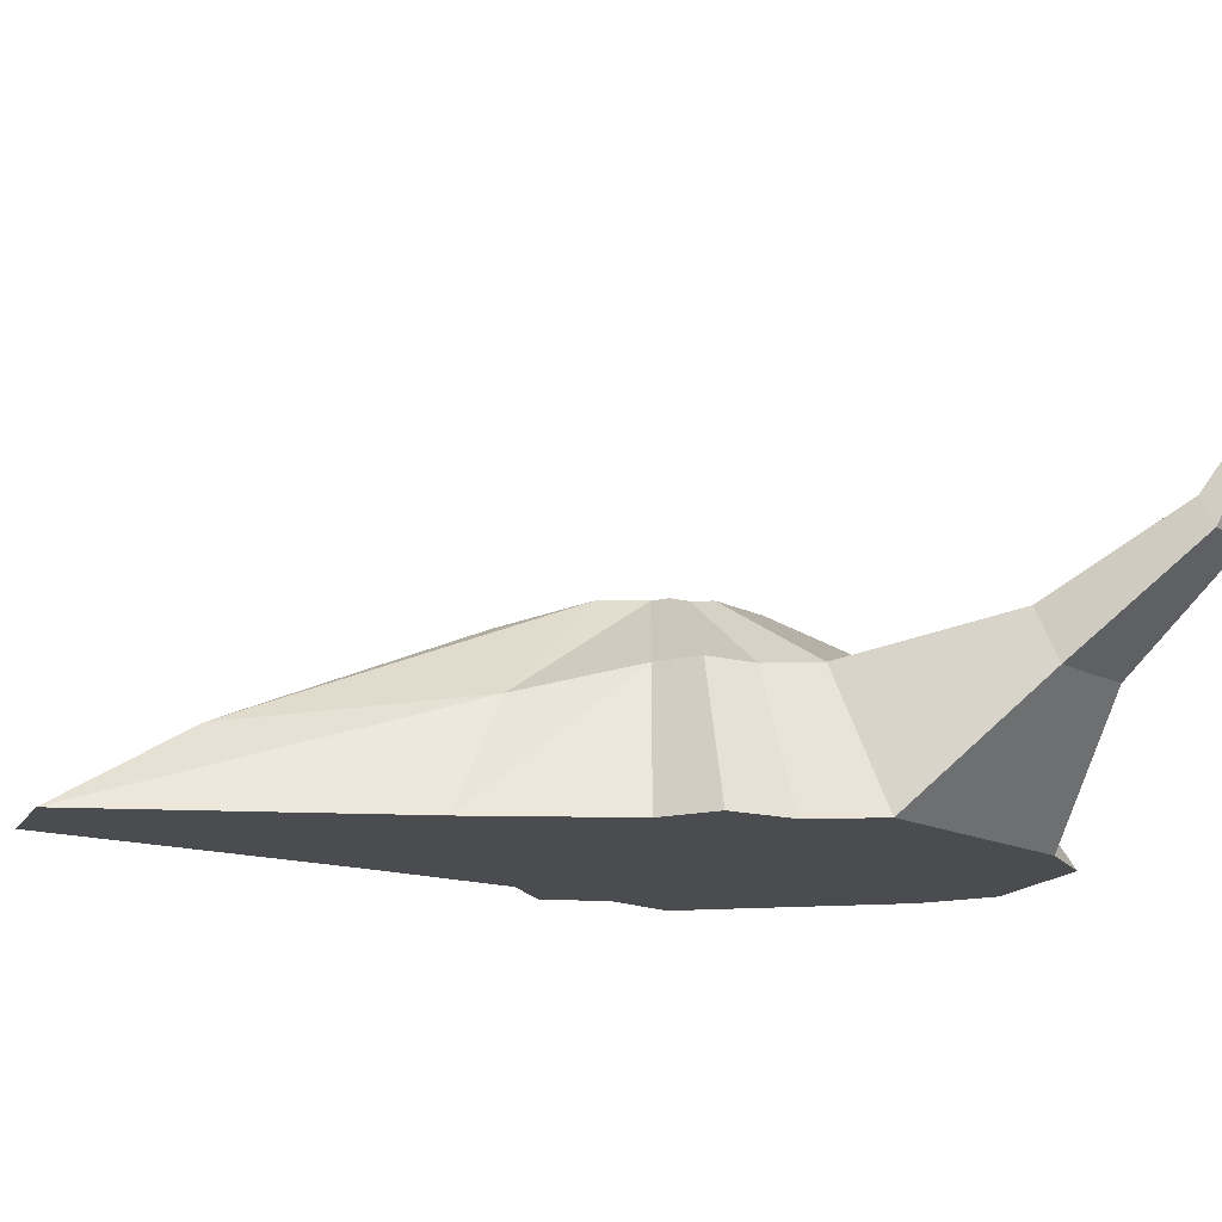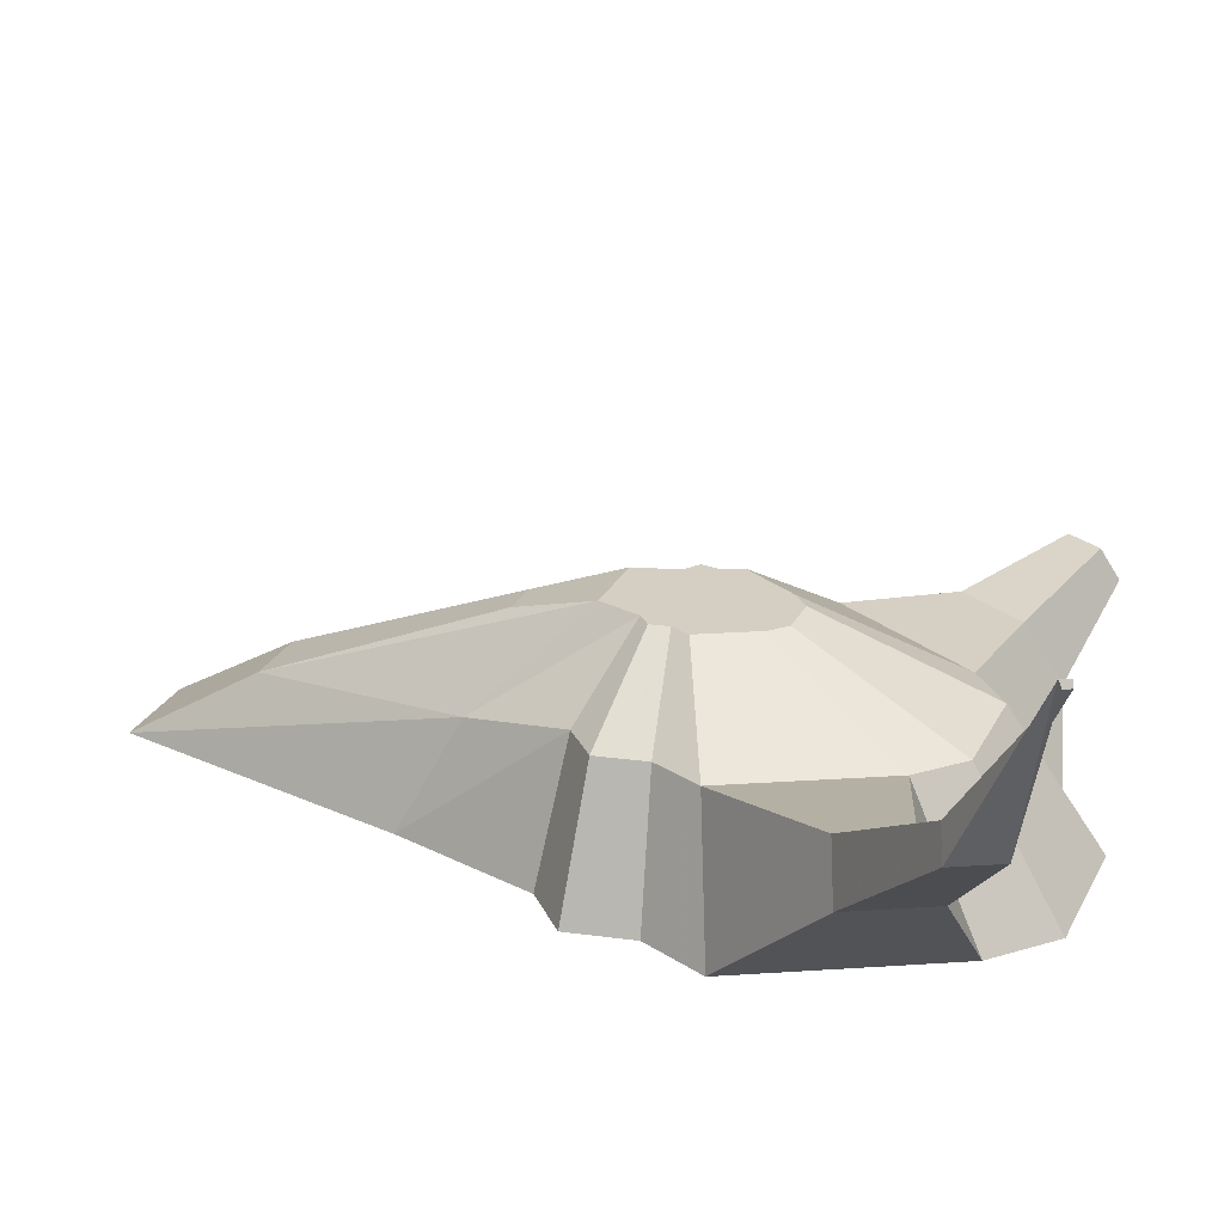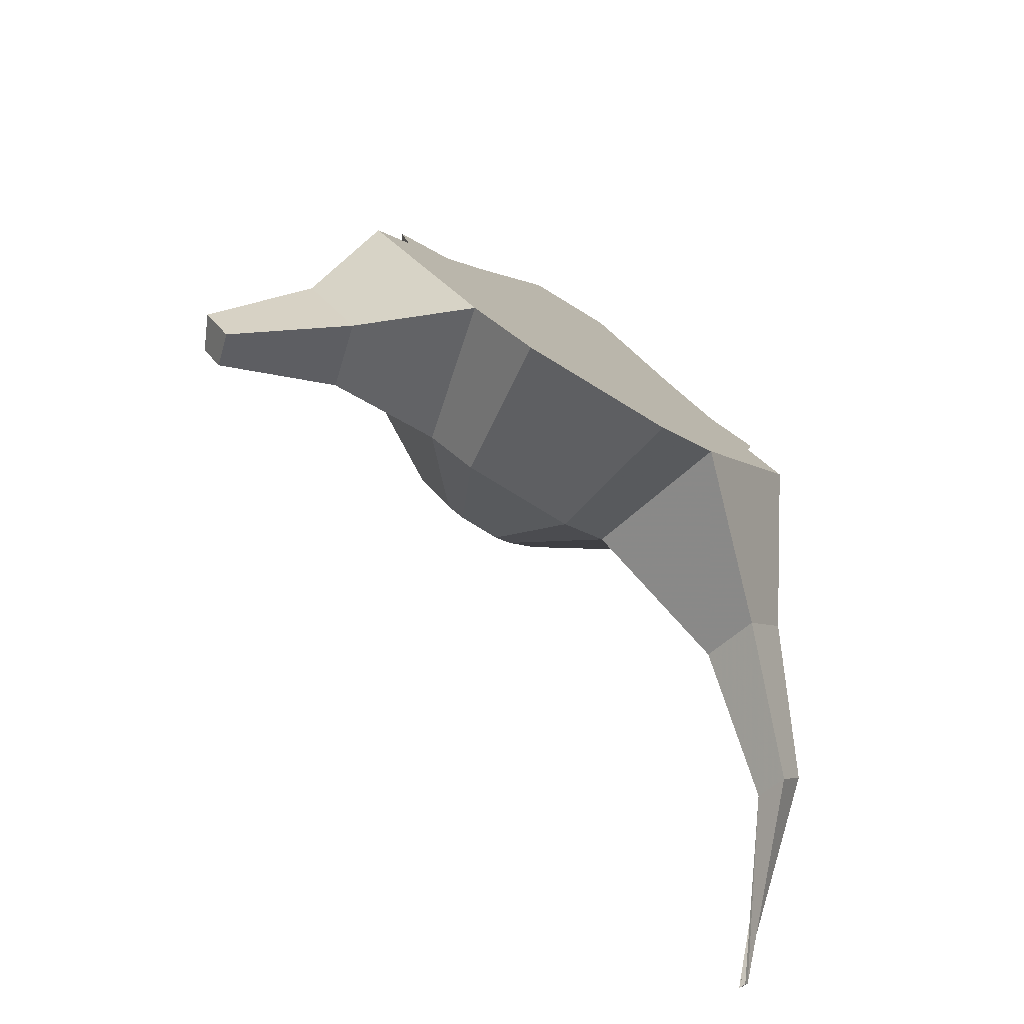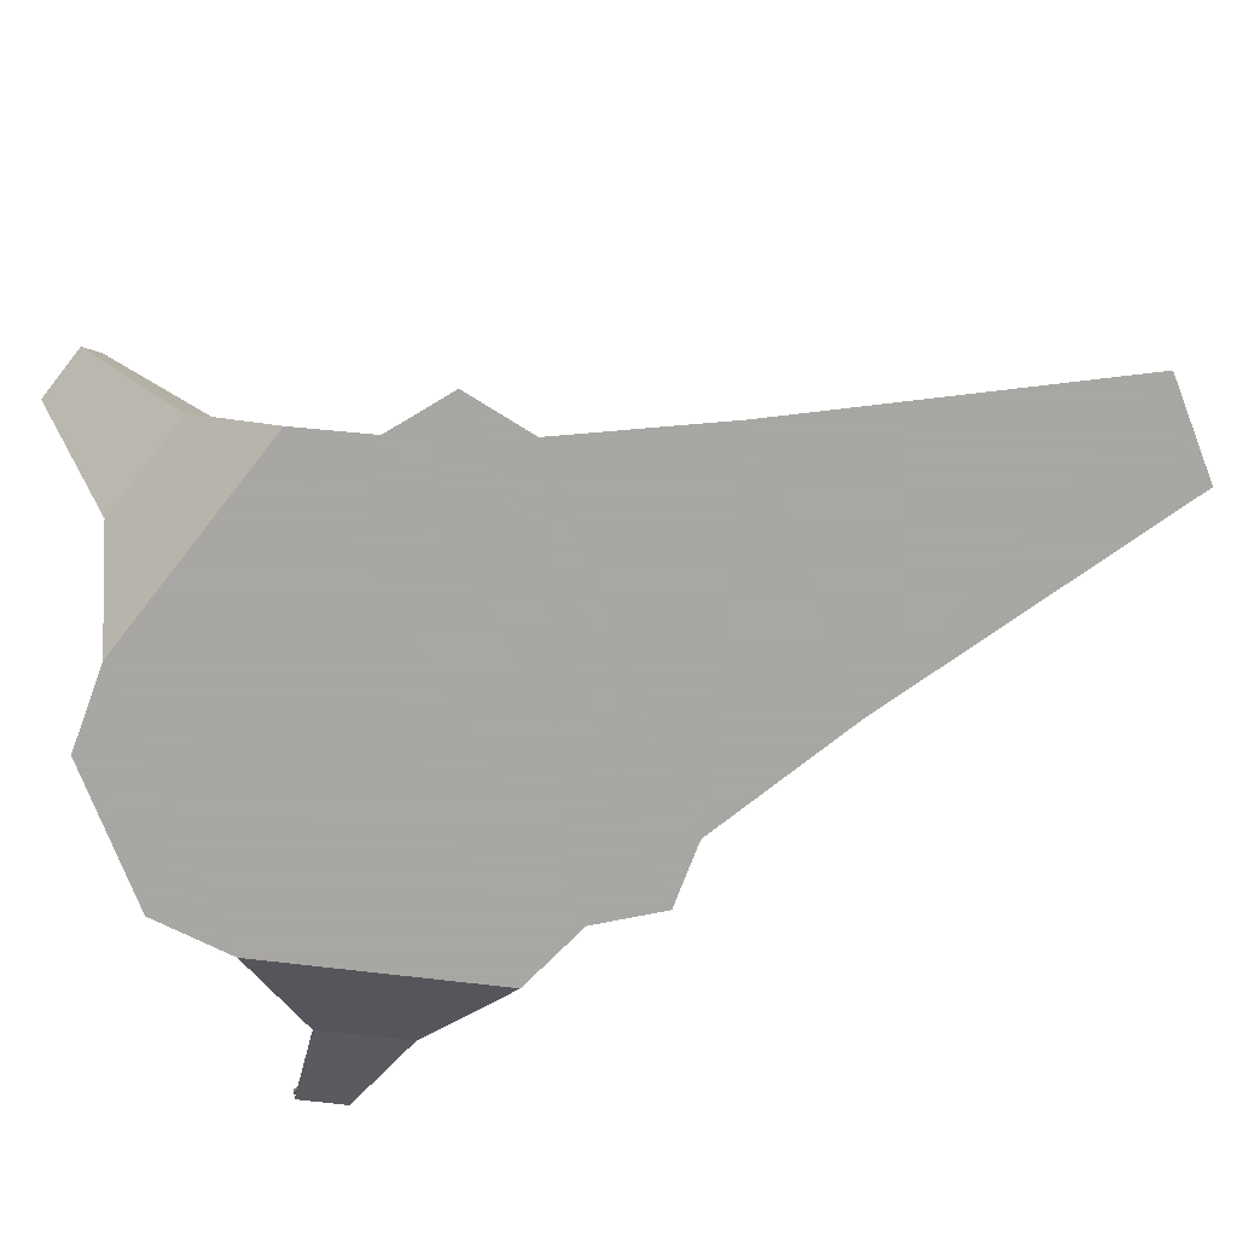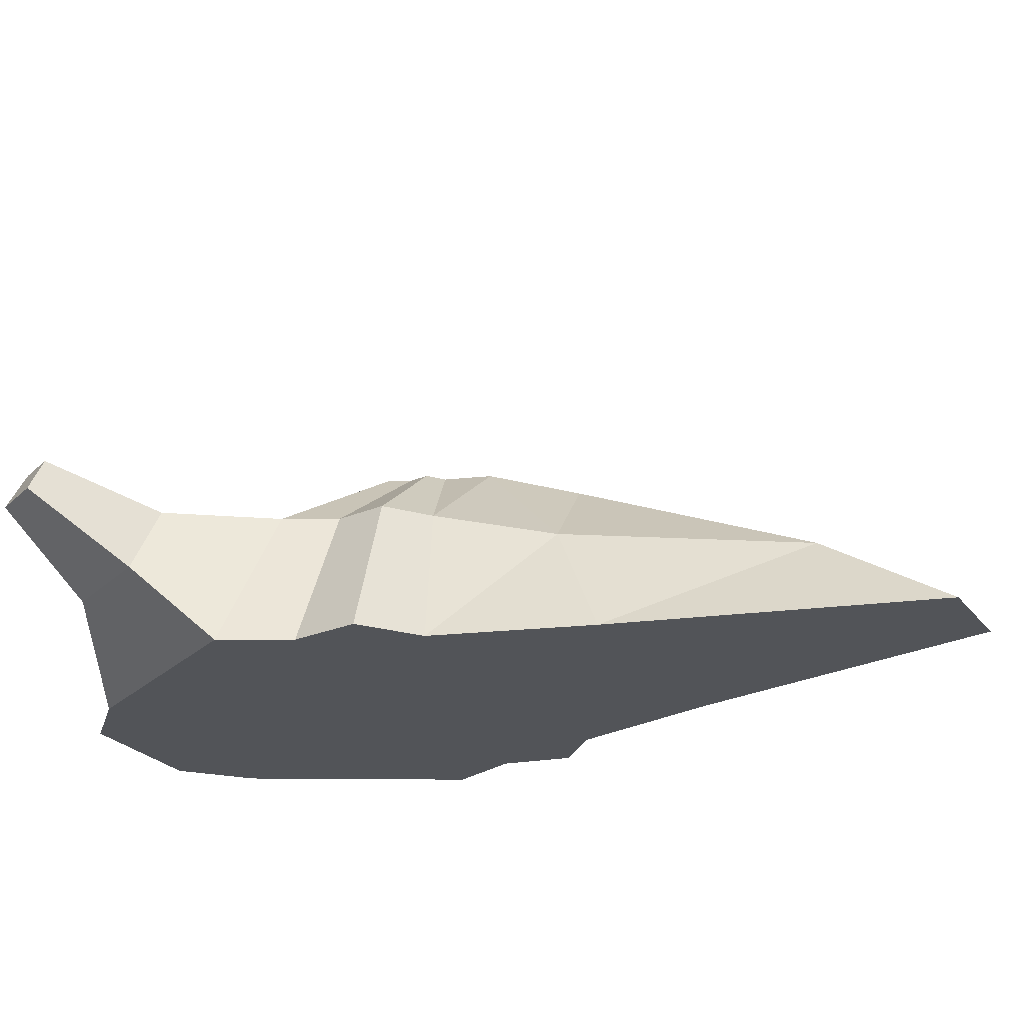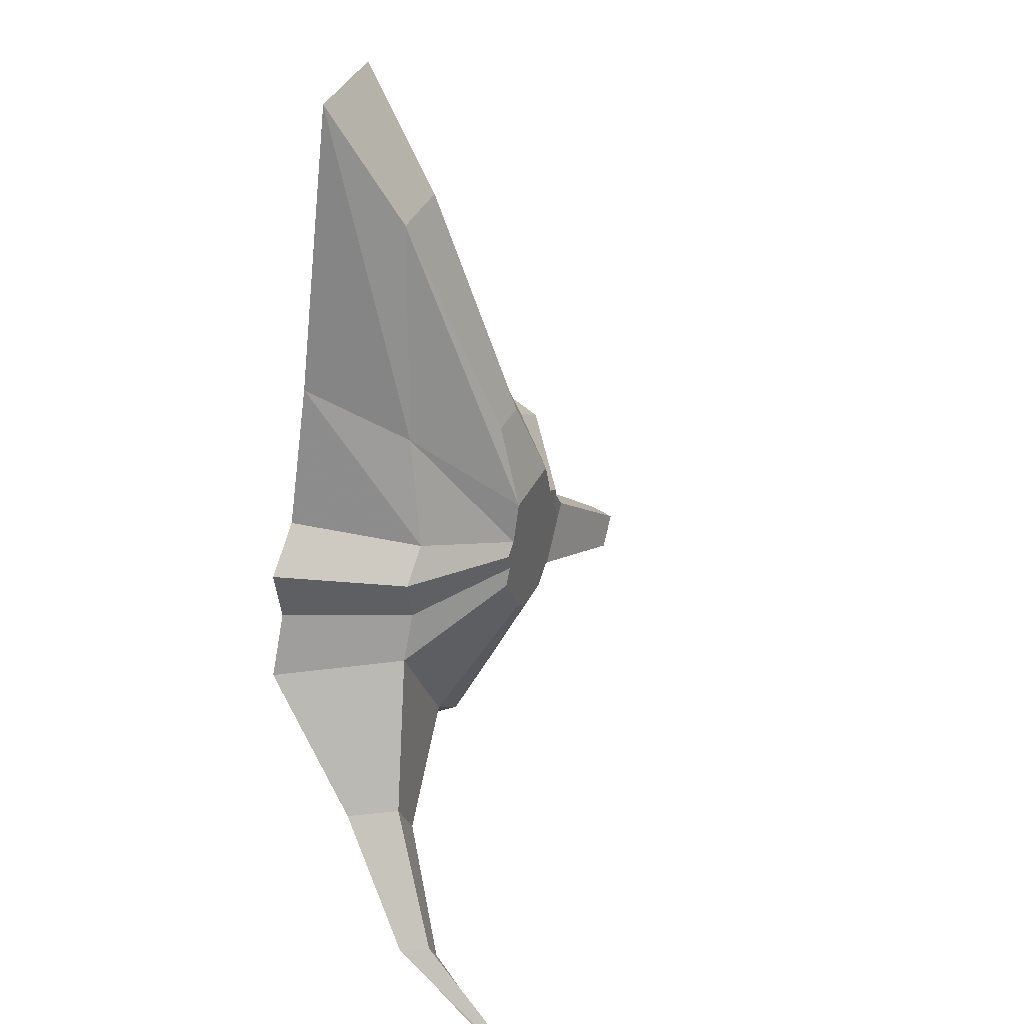
<metadata>
{"format":"obj","ext":"obj","renderer":"f3d","projection":"perspective","resolution":1024,"background":"white","views":[{"elev":-15.0,"azim":69.8,"up":"+Y"},{"elev":25.7,"azim":111.9,"up":"+Y"},{"elev":-79.8,"azim":-31.3,"up":"+Z"},{"elev":-74.4,"azim":-68.8,"up":"+Y"},{"elev":-23.1,"azim":-63.2,"up":"+Y"},{"elev":41.0,"azim":115.4,"up":"+Z"}]}
</metadata>
<code>
o Plane_Plane.002
v 0.3468 0 3.777
v -0.2346 0 3.777
v 0.8149 0 1.905
v -0.7169 0 1.905
v 1.099 0 0.9826
v -0.9865 0 0.9826
v -1.327 0 0.7273
v -1.256 0 0.3158
v -1.455 0 -0.08139
v 1.382 0 0.7273
v 1.311 0 0.3158
v 1.496 0 -0.09558
v -0.7311 0 -1.301
v 0.8575 0 -1.301
v -0.3622 0 -1.628
v 0.5032 0 -1.628
v 0.2543 0.4887 2.981
v -0.1501 0.4887 2.981
v 0.6233 0.666 1.576
v -0.5262 0.666 1.576
v 0.8362 0.8335 0.8837
v -0.7285 0.8335 0.8837
v -0.984 0.8335 0.6921
v -0.9307 0.8335 0.3833
v -1.08 0.8335 0.08524
v 1.049 0.8335 0.6921
v 0.9959 0.8335 0.3833
v 1.134 0.8335 0.0746
v -0.5368 0.8335 -0.8303
v 0.6552 0.8335 -0.8303
v -0.26 0.8335 -1.075
v 0.3894 0.8335 -1.075
v 1.848 0.7332 -0.8336
v 1.6 0.7332 -1.301
v 1.708 1.056 -0.7677
v 1.522 1.056 -1.118
v 2.301 1.354 -1.446
v 2.162 1.354 -1.709
v 2.222 1.536 -1.409
v 2.118 1.536 -1.607
v 2.53 2.471 -1.996
v 2.559 2.471 -1.941
v 2.546 2.433 -2.004
v 2.568 2.433 -1.963
v 0.1696 1.109 1.5
v -0.06596 1.109 1.5
v 0.2671 1.287 0.9638
v -0.1716 1.287 0.9638
v 0.3483 1.287 0.6998
v -0.2488 1.287 0.6998
v -0.3463 1.287 0.6266
v -0.326 1.287 0.5088
v -0.3829 1.287 0.395
v 0.4296 1.287 0.6266
v 0.4093 1.287 0.5088
v 0.4621 1.287 0.391
v -0.1757 1.287 0.04565
v 0.2793 1.287 0.04565
v -0.07002 1.287 -0.04779
v 0.1778 1.287 -0.04779
v -1.608 0.4679 -0.5782
v -1.276 0.4679 -1.137
v -1.436 0.8498 -0.5018
v -1.187 0.8498 -0.9213
v -2.034 0.8691 -1
v -1.866 0.8691 -1.284
v -1.947 1.063 -0.9616
v -1.821 1.063 -1.175
f 2 4 3 1
f 4 6 5 3
f 5 6 7 10
f 8 11 10 7
f 9 12 11 8
f 12 9 13 14
f 15 16 14 13
f 21 26 54 49
f 27 28 56 55
f 17 19 47 45
f 29 25 53 57
f 22 20 48 50
f 31 29 57 59
f 23 22 50 51
f 7 6 22 23
f 15 13 29 31
f 6 4 20 22
f 9 25 63 61
f 1 3 19 17
f 11 12 28 27
f 5 10 26 21
f 14 16 32 30
f 8 7 23 24
f 16 15 31 32
f 3 5 21 19
f 14 30 36 34
f 4 2 18 20
f 2 1 17 18
f 10 11 27 26
f 9 8 24 25
f 34 36 40 38
f 28 12 33 35
f 30 28 35 36
f 12 14 34 33
f 38 40 44 42
f 35 33 37 39
f 36 35 39 40
f 33 34 38 37
f 41 42 44 43
f 39 37 41 43
f 40 39 43 44
f 37 38 42 41
f 46 45 47 48
f 48 47 49 50
f 49 54 51 50
f 52 51 54 55
f 53 52 55 56
f 56 58 57 53
f 59 57 58 60
f 30 32 60 58
f 24 23 51 52
f 32 31 59 60
f 19 21 49 47
f 28 30 58 56
f 20 18 46 48
f 18 17 45 46
f 26 27 55 54
f 25 24 52 53
f 61 63 67 65
f 29 13 62 64
f 25 29 64 63
f 13 9 61 62
f 66 65 67 68
f 64 62 66 68
f 63 64 68 67
f 62 61 65 66

</code>
